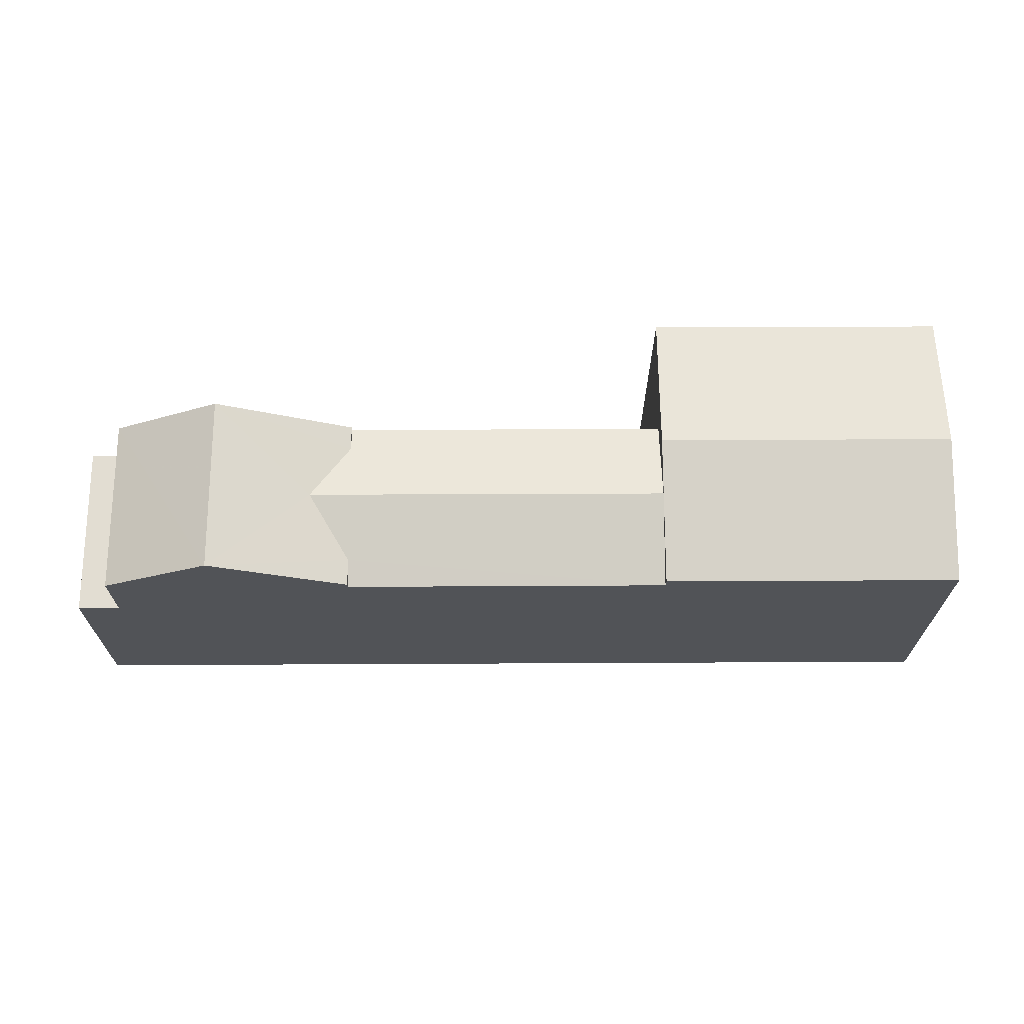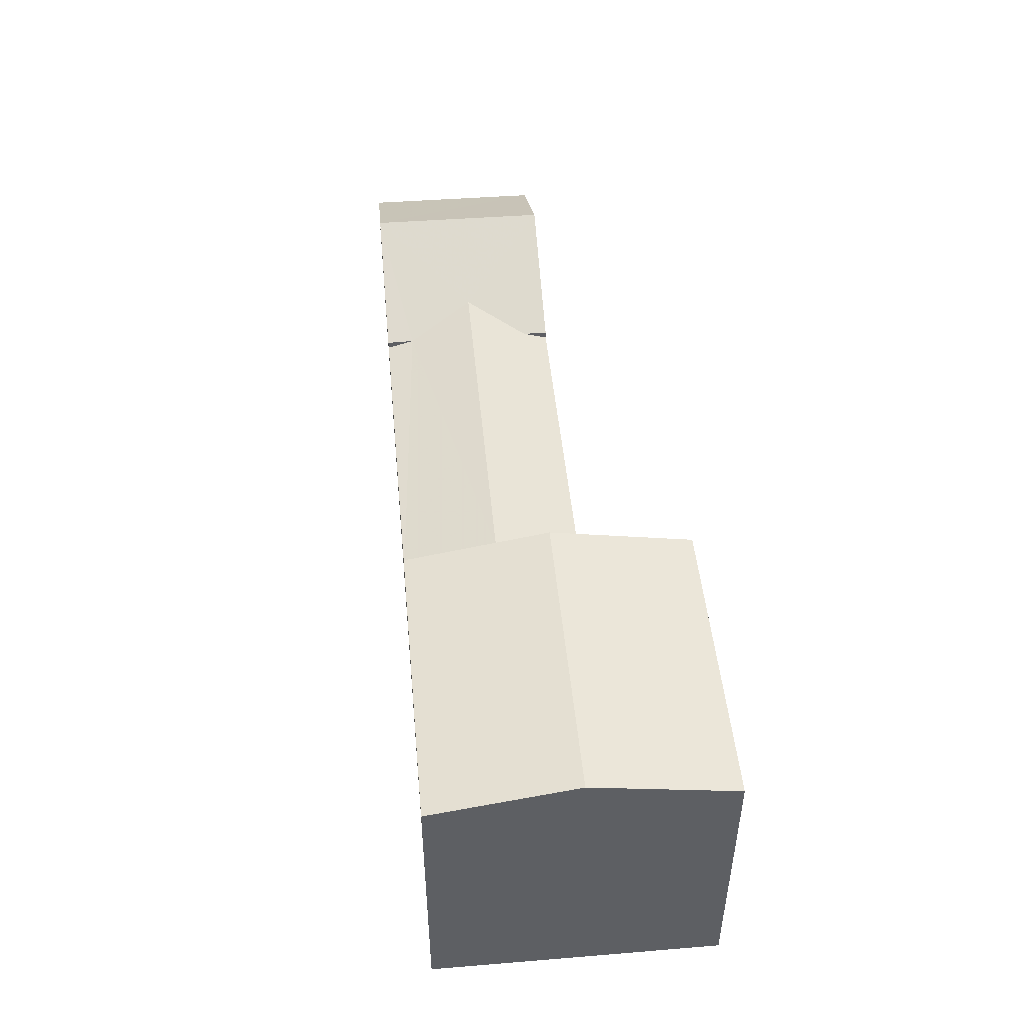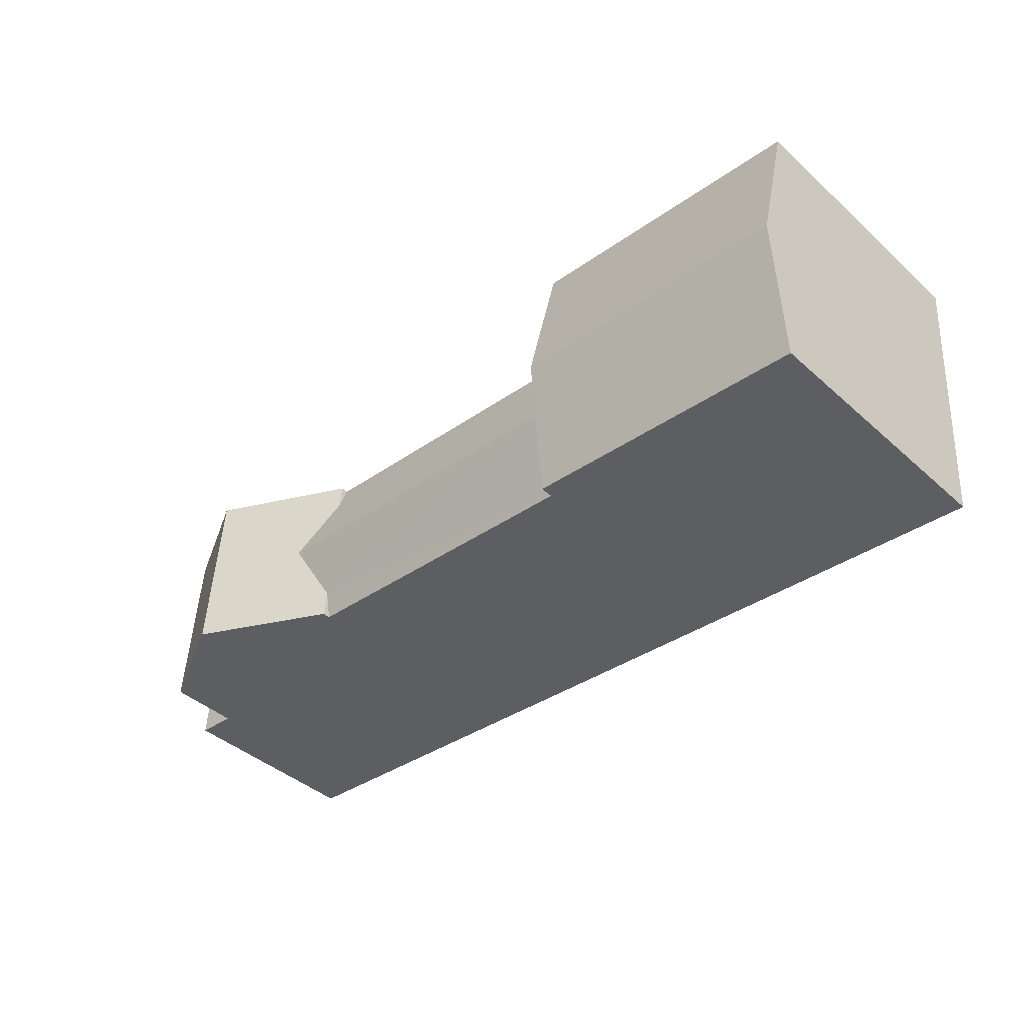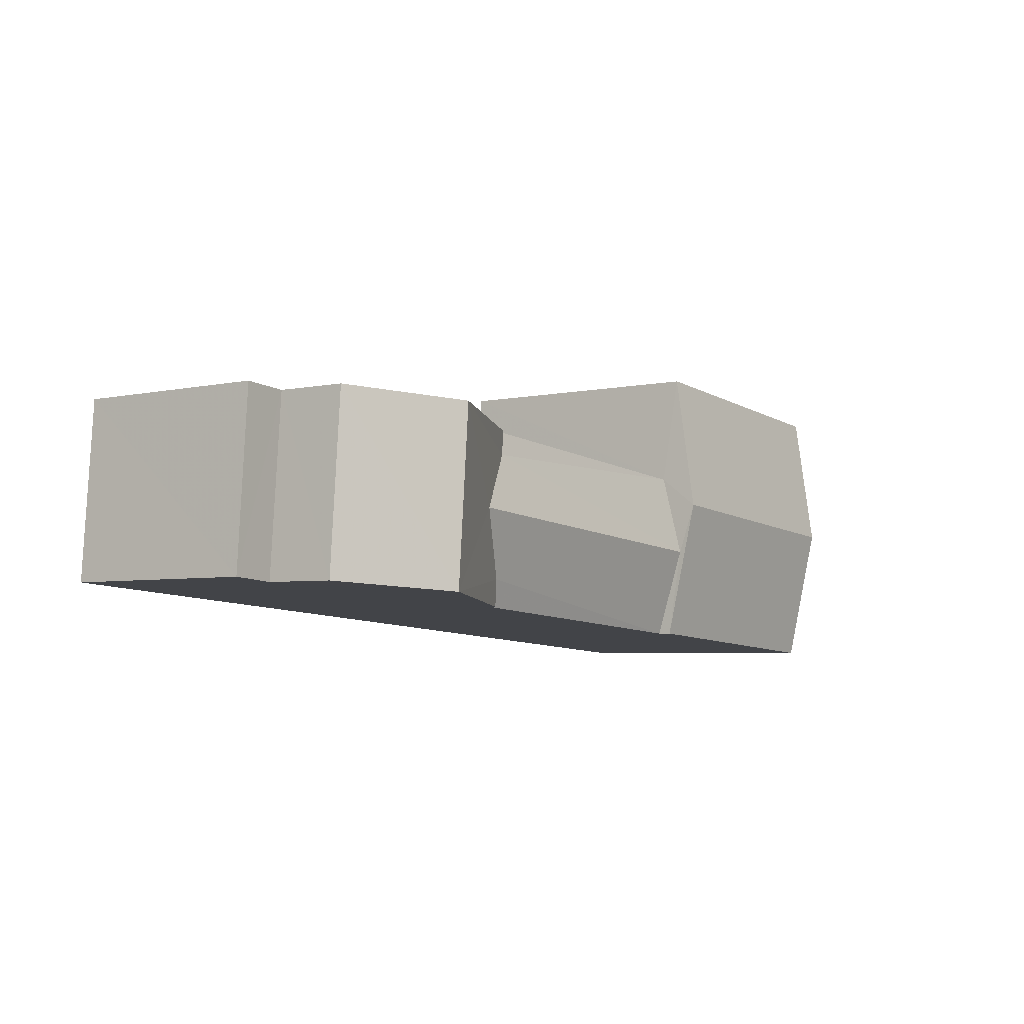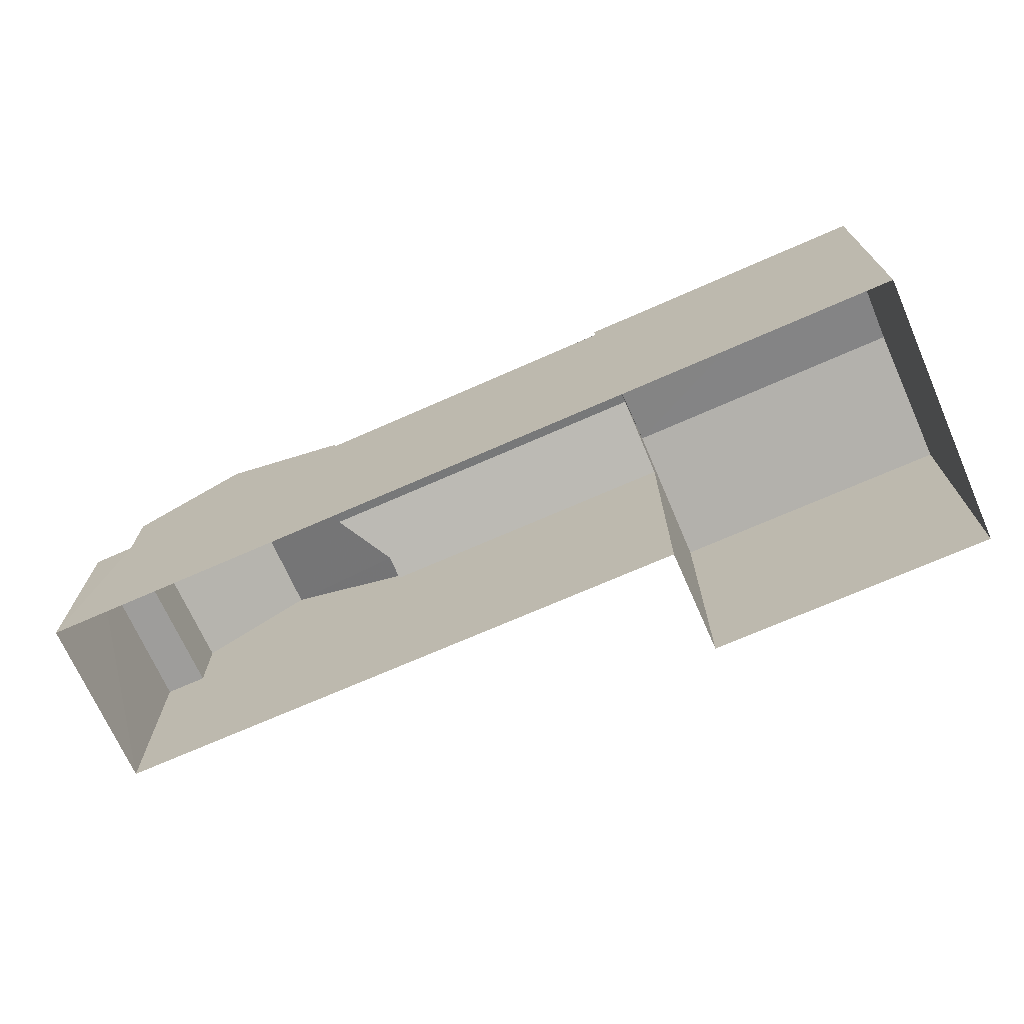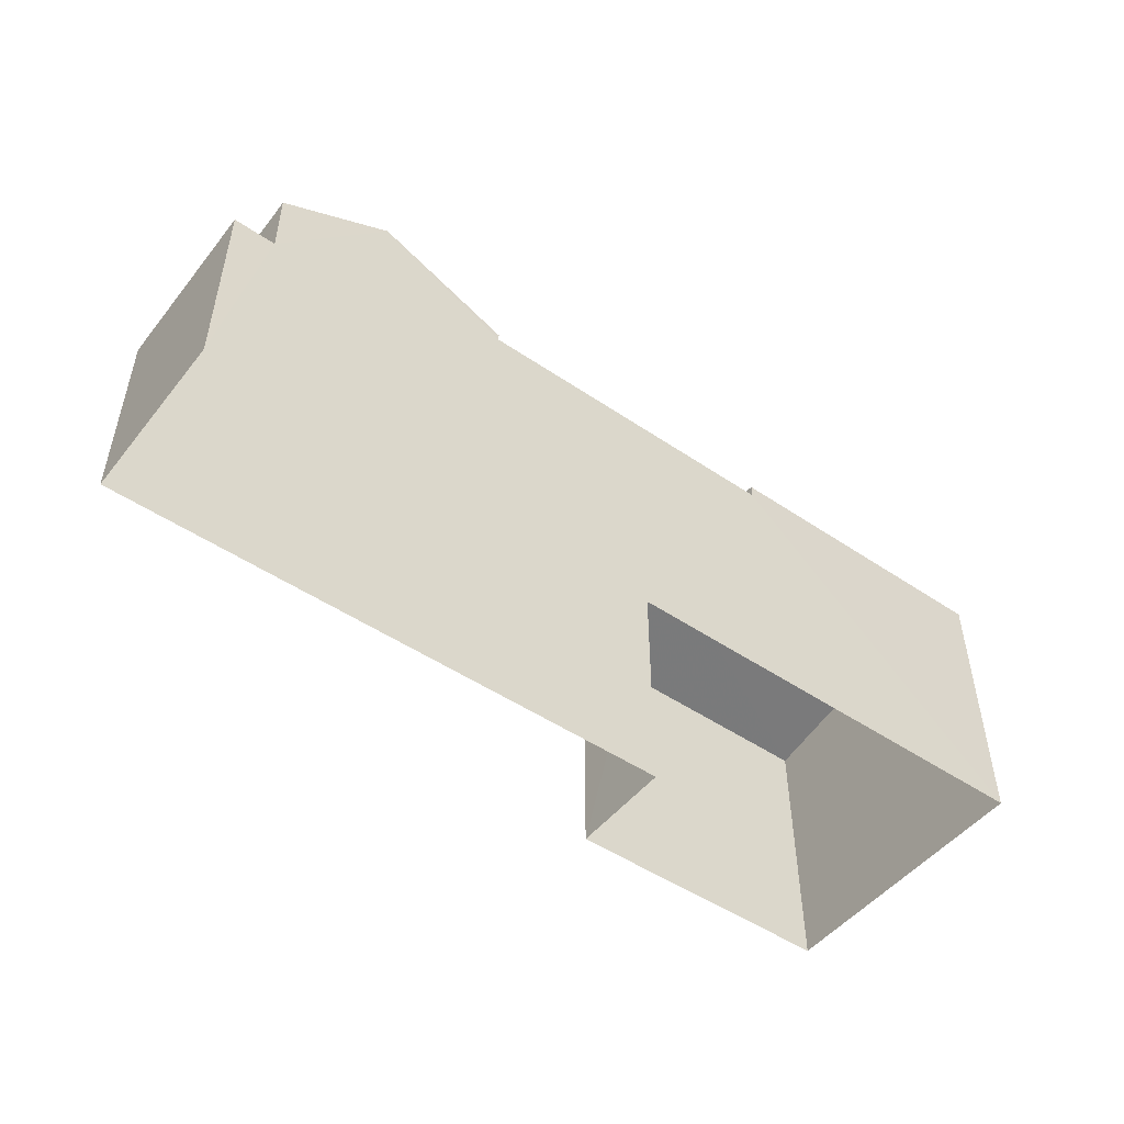
<metadata>
{"format":"obj","ext":"obj","renderer":"f3d","projection":"perspective","resolution":1024,"background":"white","views":[{"elev":68.2,"azim":-4.5,"up":"+Z"},{"elev":48.1,"azim":80.5,"up":"+Z"},{"elev":-41.8,"azim":43.0,"up":"+Y"},{"elev":-4.4,"azim":-54.3,"up":"+Y"},{"elev":-70.5,"azim":19.6,"up":"+Z"},{"elev":-49.3,"azim":-41.1,"up":"+Z"}]}
</metadata>
<code>
v -3.73e+05 -1.052e+05 23.71
v -3.729e+05 -1.052e+05 23.71
v -3.73e+05 -1.052e+05 23.71
v -3.729e+05 -1.052e+05 23.71
v -3.729e+05 -1.052e+05 23.71
v -3.729e+05 -1.052e+05 23.71
v -3.729e+05 -1.052e+05 32.32
v -3.729e+05 -1.052e+05 32.32
v -3.729e+05 -1.052e+05 32.55
v -3.729e+05 -1.052e+05 33.1
v -3.729e+05 -1.052e+05 33.1
v -3.729e+05 -1.052e+05 32.54
v -3.73e+05 -1.052e+05 34.44
v -3.73e+05 -1.052e+05 34.45
v -3.729e+05 -1.052e+05 32.55
v -3.729e+05 -1.052e+05 32.54
v -3.729e+05 -1.052e+05 33.58
v -3.729e+05 -1.052e+05 32.73
v -3.729e+05 -1.052e+05 32.73
v -3.729e+05 -1.052e+05 33.58
v -3.729e+05 -1.052e+05 32.74
v -3.729e+05 -1.052e+05 32.74
v -3.73e+05 -1.052e+05 32.54
v -3.73e+05 -1.052e+05 32.55
v -3.73e+05 -1.052e+05 30.24
v -3.73e+05 -1.052e+05 30.24
v -3.73e+05 -1.052e+05 30.25
v -3.73e+05 -1.052e+05 30.25
v -3.729e+05 -1.052e+05 32.31
v -3.729e+05 -1.052e+05 32.31
f 1 2 3
f 3 2 4
f 4 2 5
f 2 6 5
f 7 8 9
f 9 10 11
f 9 8 10
f 11 12 13
f 9 11 14
f 15 9 14
f 12 16 13
f 14 11 13
f 17 18 19
f 17 20 18
f 17 21 22
f 20 17 22
f 23 24 14
f 13 23 14
f 25 26 27
f 28 25 27
f 11 10 12
f 12 29 30
f 12 10 29
f 25 24 23
f 25 28 24
f 29 6 2
f 6 29 19
f 19 29 17
f 21 10 8
f 17 10 21
f 29 10 17
f 12 30 16
f 19 5 6
f 19 18 5
f 27 1 3
f 27 26 1
f 13 16 30
f 23 13 25
f 29 2 30
f 30 2 1
f 25 1 26
f 25 13 30
f 25 30 1
f 7 9 15
f 27 3 28
f 14 24 28
f 8 3 4
f 21 8 22
f 22 8 4
f 15 14 7
f 7 3 8
f 28 3 7
f 14 28 7
f 22 4 20
f 4 5 20
f 5 18 20

</code>
